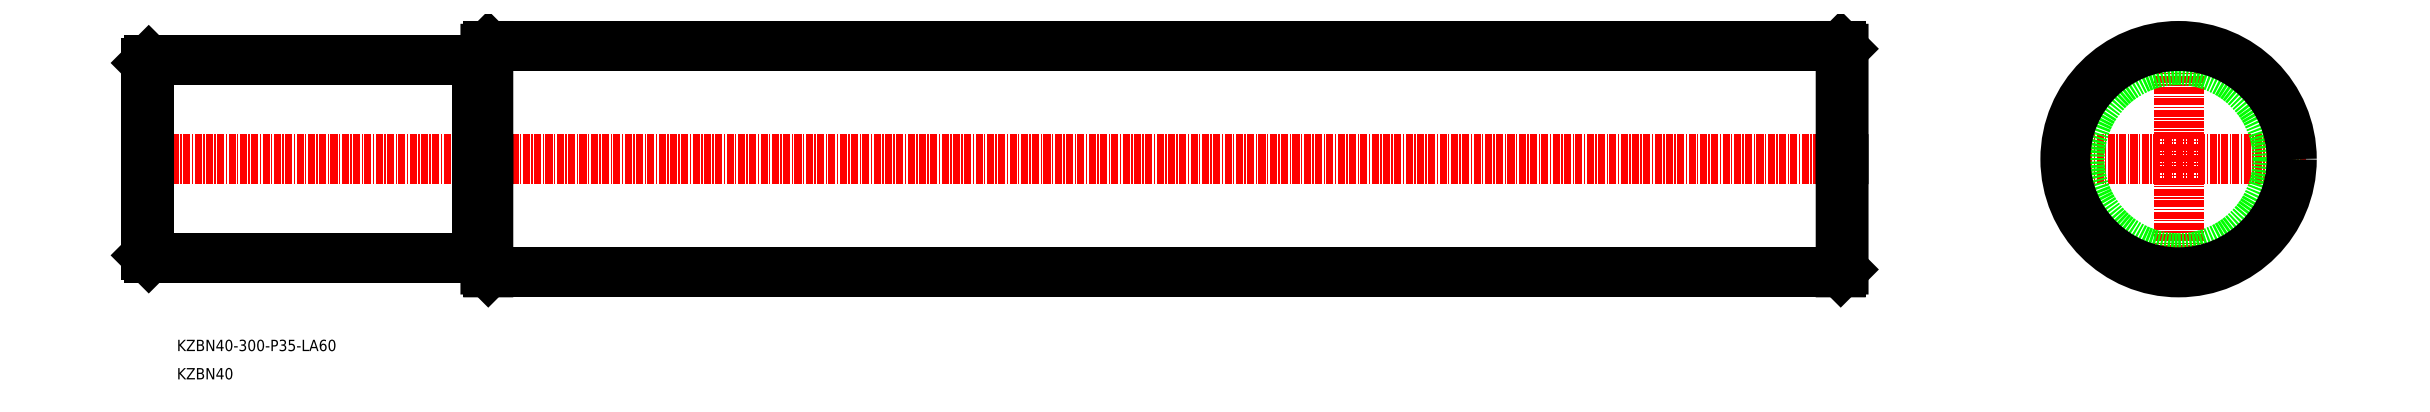
<metadata>
{"format":"dxf","ext":"dxf","renderer":"ezdxf+matplotlib","layout":"modelspace","background":"white","min_lineweight":24,"dpi":150}
</metadata>
<code>
0
SECTION
2
ENTITIES
0
LINE
8
CENTER
10
-2.391e+04
20
3.219e+04
30
0
11
-2.421e+04
21
3.219e+04
31
0
0
LINE
8
0
10
-2.415e+04
20
3.22e+04
30
0
11
-2.421e+04
21
3.22e+04
31
0
0
LINE
8
0
10
-2.415e+04
20
3.22e+04
30
0
11
-2.415e+04
21
3.22e+04
31
0
0
LINE
8
0
10
-2.415e+04
20
3.22e+04
30
0
11
-2.415e+04
21
3.219e+04
31
0
0
LINE
8
0
10
-2.421e+04
20
3.22e+04
30
0
11
-2.421e+04
21
3.219e+04
31
0
0
LINE
8
0
10
-2.421e+04
20
3.22e+04
30
0
11
-2.421e+04
21
3.219e+04
31
0
0
LINE
8
0
10
-2.421e+04
20
3.22e+04
30
0
11
-2.421e+04
21
3.22e+04
31
0
0
LINE
8
0
10
-2.415e+04
20
3.221e+04
30
0
11
-2.391e+04
21
3.221e+04
31
0
0
LINE
8
0
10
-2.415e+04
20
3.221e+04
30
0
11
-2.415e+04
21
3.219e+04
31
0
0
LINE
8
0
10
-2.415e+04
20
3.22e+04
30
0
11
-2.415e+04
21
3.219e+04
31
0
0
LINE
8
0
10
-2.415e+04
20
3.22e+04
30
0
11
-2.415e+04
21
3.221e+04
31
0
0
TEXT
8
0
10
-2.421e+04
20
3.215e+04
30
0
40
2
1
KZBN40-300-P35-LA60
7
MISUMI
0
TEXT
8
0
10
-2.421e+04
20
3.215e+04
30
0
40
2
1
KZBN40
7
MISUMI
0
LINE
8
0
10
-2.415e+04
20
3.217e+04
30
0
11
-2.421e+04
21
3.217e+04
31
0
0
LINE
8
0
10
-2.415e+04
20
3.217e+04
30
0
11
-2.415e+04
21
3.217e+04
31
0
0
LINE
8
0
10
-2.415e+04
20
3.217e+04
30
0
11
-2.415e+04
21
3.219e+04
31
0
0
LINE
8
0
10
-2.421e+04
20
3.217e+04
30
0
11
-2.421e+04
21
3.219e+04
31
0
0
LINE
8
0
10
-2.421e+04
20
3.217e+04
30
0
11
-2.421e+04
21
3.219e+04
31
0
0
LINE
8
0
10
-2.421e+04
20
3.217e+04
30
0
11
-2.421e+04
21
3.217e+04
31
0
0
LINE
8
0
10
-2.415e+04
20
3.217e+04
30
0
11
-2.391e+04
21
3.217e+04
31
0
0
LINE
8
0
10
-2.415e+04
20
3.217e+04
30
0
11
-2.415e+04
21
3.219e+04
31
0
0
LINE
8
0
10
-2.415e+04
20
3.217e+04
30
0
11
-2.415e+04
21
3.219e+04
31
0
0
LINE
8
0
10
-2.415e+04
20
3.217e+04
30
0
11
-2.415e+04
21
3.217e+04
31
0
0
LINE
8
CENTER
10
-2.387e+04
20
3.219e+04
30
0
11
-2.383e+04
21
3.219e+04
31
0
0
LINE
8
CENTER
10
-2.385e+04
20
3.216e+04
30
0
11
-2.385e+04
21
3.221e+04
31
0
0
CIRCLE
8
0
10
-2.385e+04
20
3.219e+04
30
0
40
17.5
0
CIRCLE
8
0
10
-2.385e+04
20
3.219e+04
30
0
40
20
0
POINT
8
0
10
-1.984e+04
20
3.06e+04
30
0
0
LINE
8
0
10
-2.391e+04
20
3.221e+04
30
0
11
-2.391e+04
21
3.219e+04
31
0
0
LINE
8
0
10
-2.391e+04
20
3.22e+04
30
0
11
-2.391e+04
21
3.219e+04
31
0
0
LINE
8
0
10
-2.391e+04
20
3.22e+04
30
0
11
-2.391e+04
21
3.221e+04
31
0
0
LINE
8
0
10
-2.391e+04
20
3.217e+04
30
0
11
-2.391e+04
21
3.219e+04
31
0
0
LINE
8
0
10
-2.391e+04
20
3.217e+04
30
0
11
-2.391e+04
21
3.219e+04
31
0
0
LINE
8
0
10
-2.391e+04
20
3.217e+04
30
0
11
-2.391e+04
21
3.217e+04
31
0
0
ENDSEC
0
EOF

</code>
